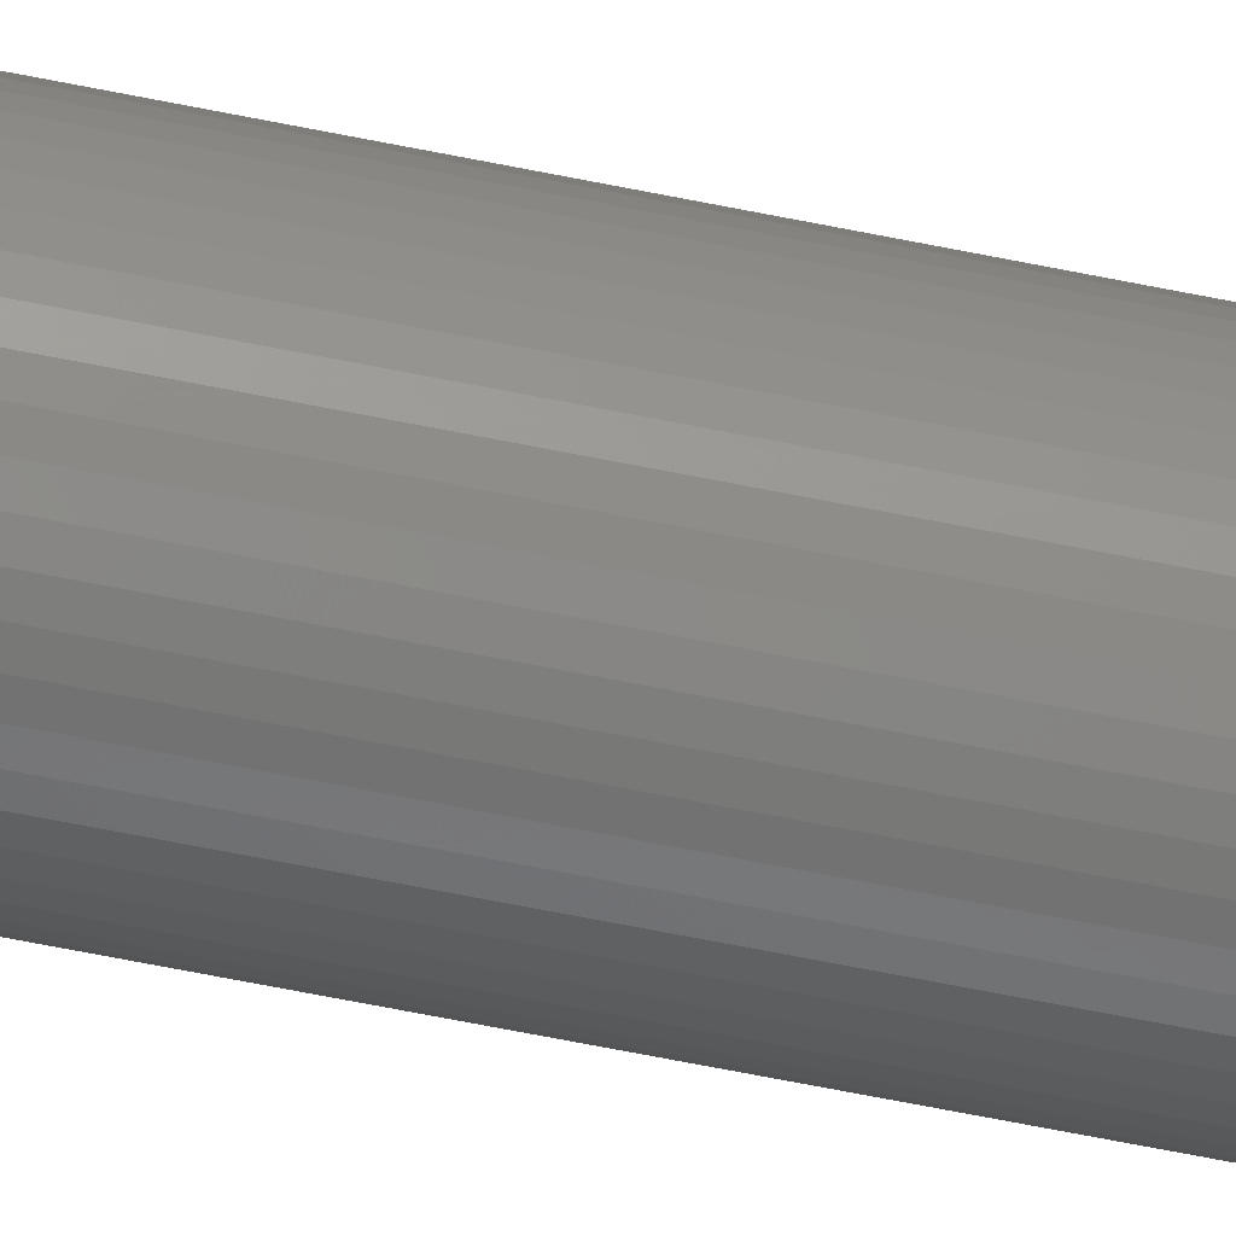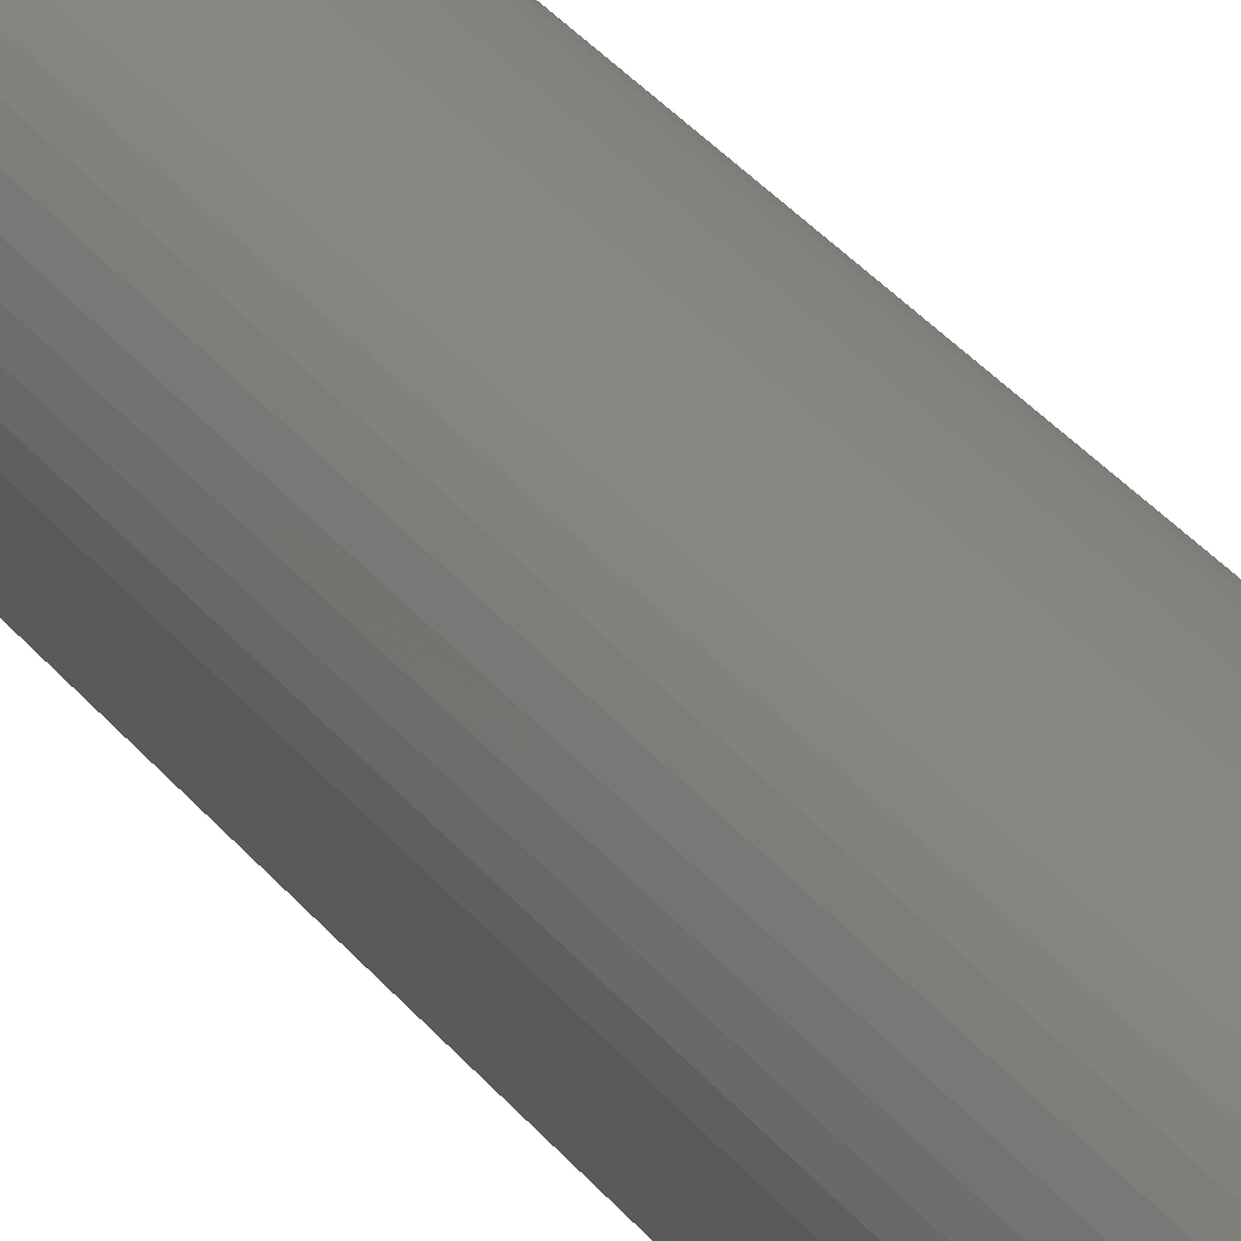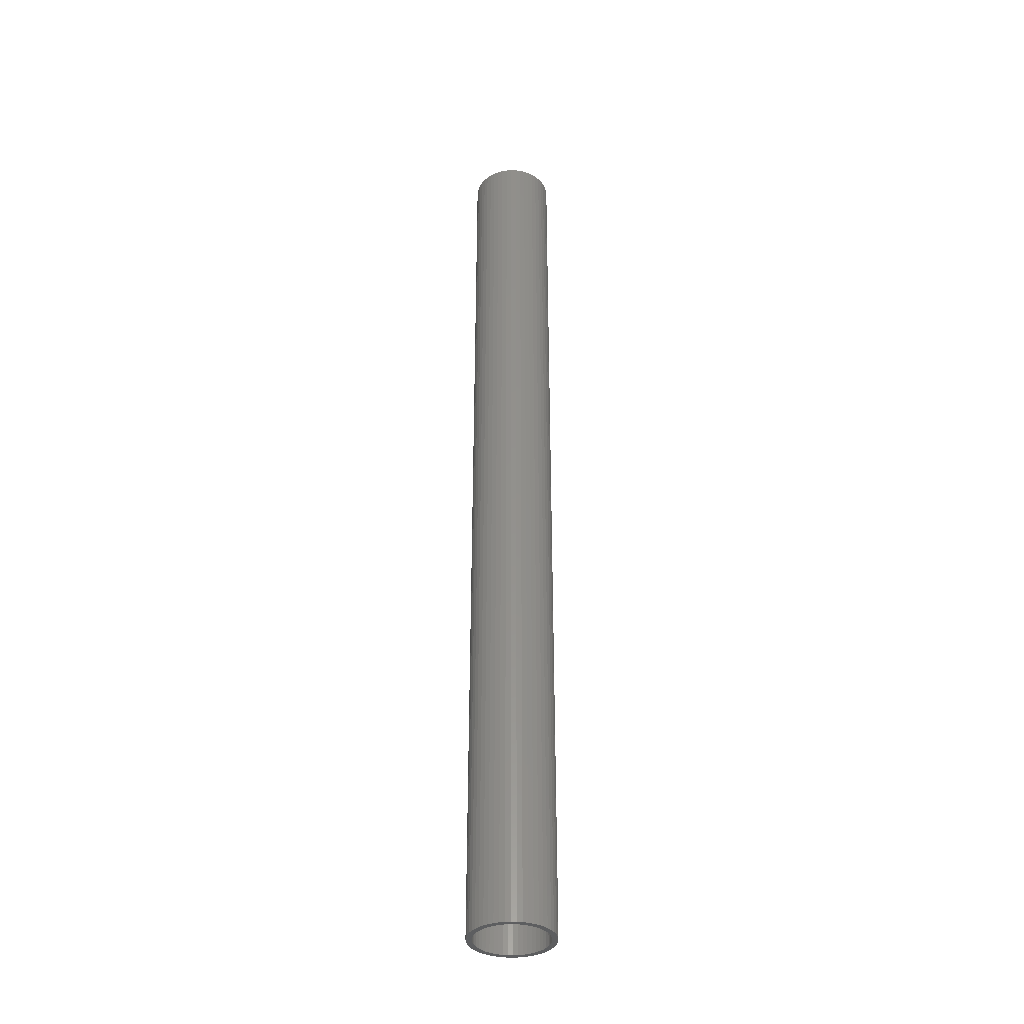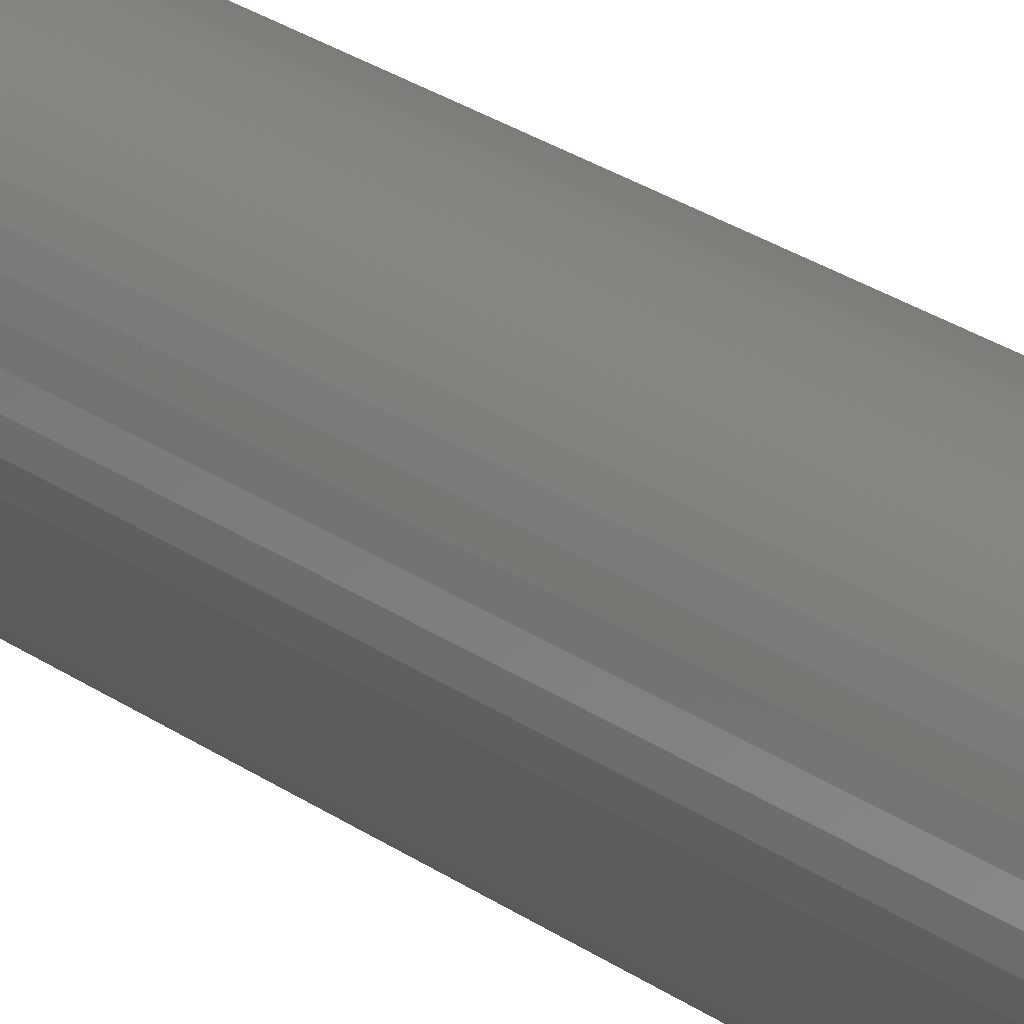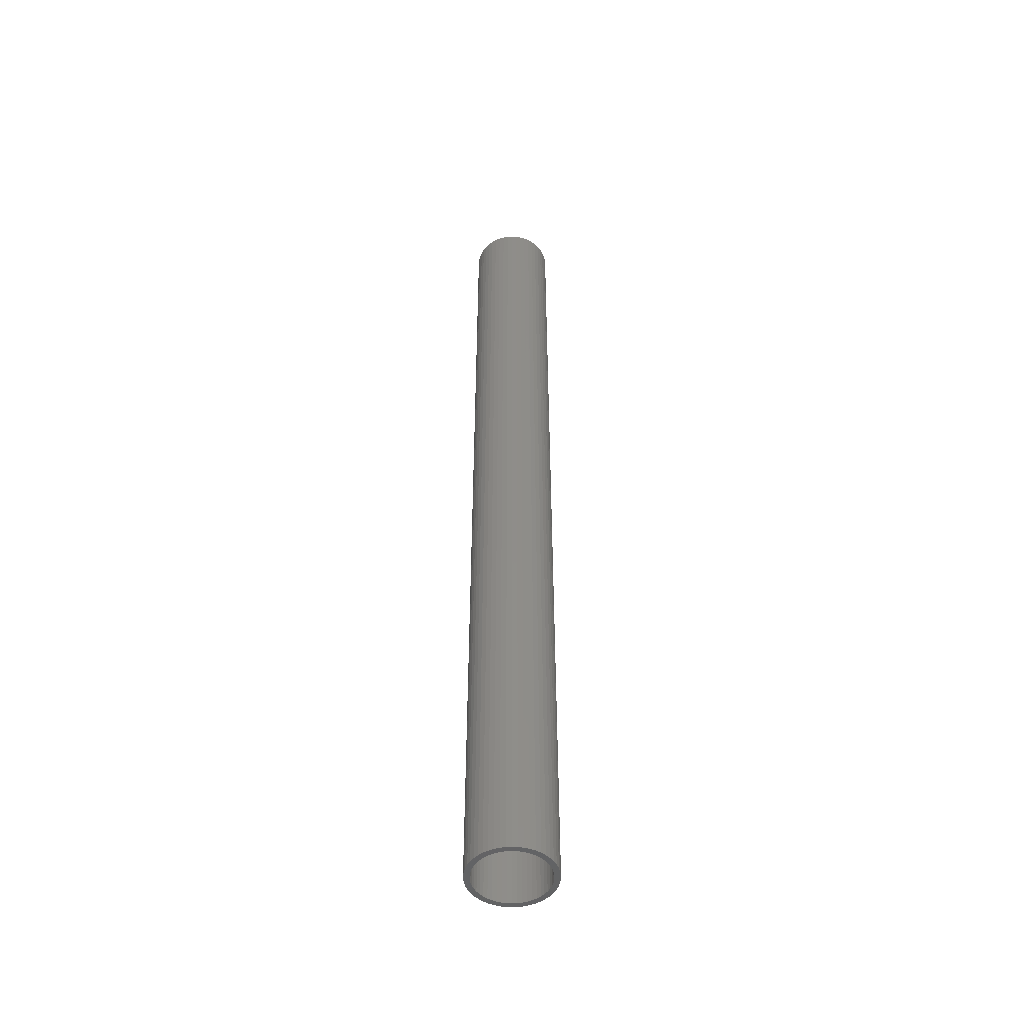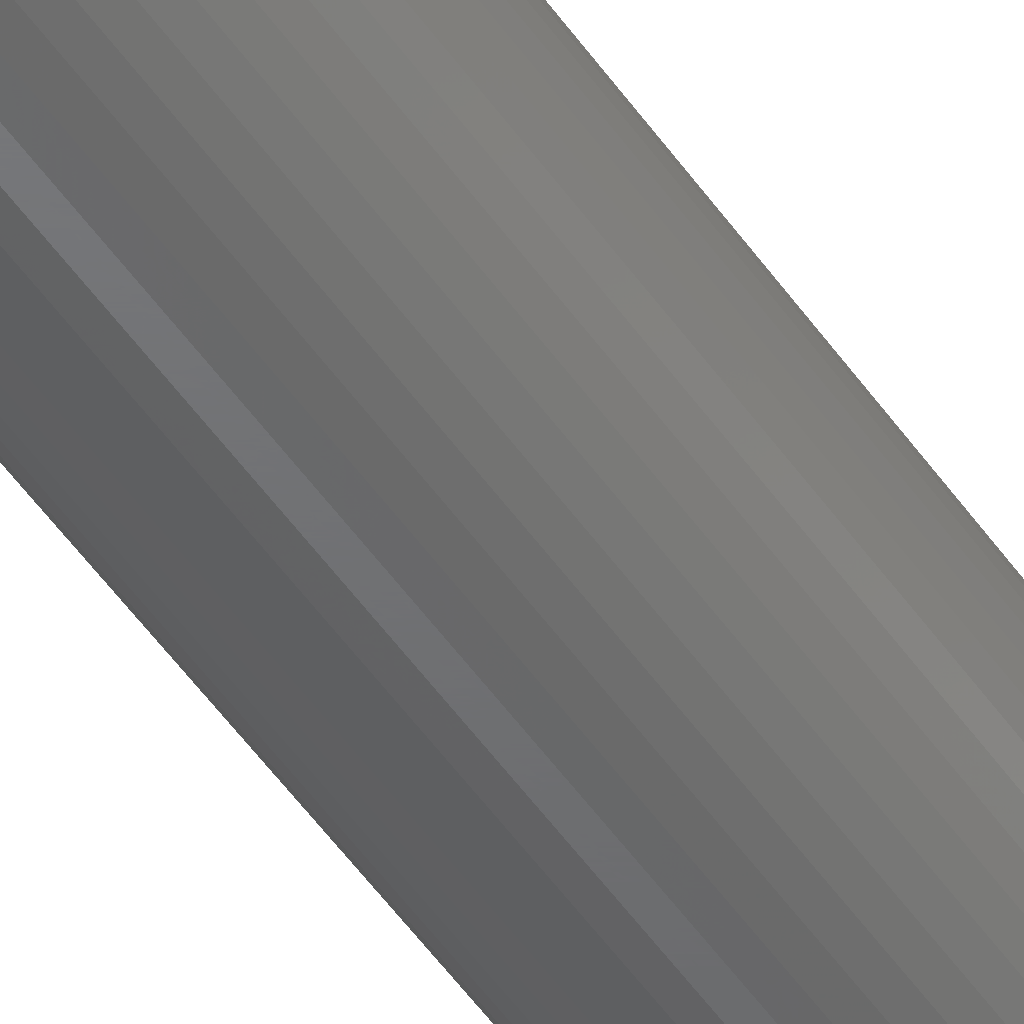
<metadata>
{"format":"stl","ext":"stl","renderer":"f3d","projection":"perspective","resolution":1024,"background":"white","views":[{"elev":-63.4,"azim":-101.7,"up":"+Y"},{"elev":22.1,"azim":-23.0,"up":"+Y"},{"elev":-35.8,"azim":-95.8,"up":"+Z"},{"elev":16.1,"azim":150.4,"up":"+Y"},{"elev":-48.9,"azim":140.5,"up":"+Z"},{"elev":-48.9,"azim":-147.3,"up":"+Y"}]}
</metadata>
<code>
# stl→obj: 200 verts, 400 faces
v 3.75 0 42.5
v 3.72 0.47 -42.5
v 3.72 0.47 42.5
v 3.75 0 -42.5
v -3.75 0 -42.5
v -3.72 0.47 42.5
v -3.72 0.47 -42.5
v -3.75 0 42.5
v 0.2355 3.743 -42.5
v -0.2355 3.743 42.5
v 0.2355 3.743 42.5
v -0.2355 3.743 -42.5
v -0.2355 -3.743 -42.5
v 0.2355 -3.743 42.5
v -0.2355 -3.743 42.5
v 0.2355 -3.743 -42.5
v 2.734 2.567 -42.5
v 2.39 2.889 42.5
v 2.734 2.567 42.5
v 2.39 2.889 -42.5
v -2.39 2.889 -42.5
v -2.734 2.567 42.5
v -2.39 2.889 42.5
v -2.734 2.567 -42.5
v -1.159 3.566 -42.5
v -1.597 3.393 42.5
v -1.159 3.566 42.5
v -1.597 3.393 -42.5
v 3.487 -1.38 42.5
v 3.632 -0.9326 -42.5
v 3.632 -0.9326 42.5
v 3.487 -1.38 -42.5
v 3.487 1.38 42.5
v 3.286 1.807 -42.5
v 3.286 1.807 42.5
v 3.487 1.38 -42.5
v 3.632 0.9326 -42.5
v 3.632 0.9326 42.5
v 3.034 2.204 -42.5
v 3.034 2.204 42.5
v 1.597 3.393 -42.5
v 1.159 3.566 42.5
v 1.597 3.393 42.5
v 1.159 3.566 -42.5
v 0.7027 3.684 42.5
v 0.7027 3.684 -42.5
v 2.009 3.166 -42.5
v 2.009 3.166 42.5
v -3.487 1.38 -42.5
v -3.286 1.807 42.5
v -3.286 1.807 -42.5
v -3.487 1.38 42.5
v -3.632 0.9326 -42.5
v -3.632 0.9326 42.5
v -0.7027 3.684 -42.5
v -0.7027 3.684 42.5
v 1.159 -3.566 -42.5
v 1.597 -3.393 42.5
v 1.159 -3.566 42.5
v 1.597 -3.393 -42.5
v -3.034 2.204 42.5
v -3.034 2.204 -42.5
v 3.25 0 42.5
v 3.224 0.4073 42.5
v 3.72 -0.47 42.5
v 3.148 0.8082 42.5
v 3.224 -0.4073 42.5
v 3.022 1.196 42.5
v 3.148 -0.8082 42.5
v 2.848 1.566 42.5
v 2.629 1.91 42.5
v 2.369 2.225 42.5
v 2.072 2.504 42.5
v 1.741 2.744 42.5
v 1.384 2.941 42.5
v 1.004 3.091 42.5
v 0.609 3.192 42.5
v 0.2041 3.244 42.5
v -0.2041 3.244 42.5
v -0.609 3.192 42.5
v -1.004 3.091 42.5
v -1.384 2.941 42.5
v -1.741 2.744 42.5
v -2.009 3.166 42.5
v -2.072 2.504 42.5
v -2.369 2.225 42.5
v -2.629 1.91 42.5
v -2.848 1.566 42.5
v -3.022 1.196 42.5
v -3.148 0.8082 42.5
v 3.022 -1.196 42.5
v 3.286 -1.807 42.5
v 2.848 -1.566 42.5
v 3.034 -2.204 42.5
v 2.629 -1.91 42.5
v 2.734 -2.567 42.5
v 2.369 -2.225 42.5
v 2.39 -2.889 42.5
v 2.072 -2.504 42.5
v 2.009 -3.166 42.5
v 1.741 -2.744 42.5
v 1.384 -2.941 42.5
v 1.004 -3.091 42.5
v 0.7027 -3.684 42.5
v 0.609 -3.192 42.5
v 0.2041 -3.244 42.5
v -0.2041 -3.244 42.5
v -0.609 -3.192 42.5
v -0.7027 -3.684 42.5
v -1.004 -3.091 42.5
v -1.159 -3.566 42.5
v -1.384 -2.941 42.5
v -1.597 -3.393 42.5
v -1.741 -2.744 42.5
v -2.009 -3.166 42.5
v -2.072 -2.504 42.5
v -2.39 -2.889 42.5
v -2.369 -2.225 42.5
v -2.734 -2.567 42.5
v -2.629 -1.91 42.5
v -3.034 -2.204 42.5
v -2.848 -1.566 42.5
v -3.286 -1.807 42.5
v -3.022 -1.196 42.5
v -3.487 -1.38 42.5
v -3.148 -0.8082 42.5
v -3.632 -0.9326 42.5
v -3.224 -0.4073 42.5
v -3.72 -0.47 42.5
v -3.25 0 42.5
v -3.224 0.4073 42.5
v -2.009 3.166 -42.5
v 3.72 -0.47 -42.5
v 3.286 -1.807 -42.5
v 3.034 -2.204 -42.5
v 3.25 0 -42.5
v 3.224 -0.4073 -42.5
v 3.148 -0.8082 -42.5
v 3.224 0.4073 -42.5
v 3.022 -1.196 -42.5
v 3.148 0.8082 -42.5
v 2.848 -1.566 -42.5
v 2.629 -1.91 -42.5
v 2.734 -2.567 -42.5
v 2.369 -2.225 -42.5
v 2.39 -2.889 -42.5
v 2.072 -2.504 -42.5
v 2.009 -3.166 -42.5
v 1.741 -2.744 -42.5
v 1.384 -2.941 -42.5
v 1.004 -3.091 -42.5
v 0.7027 -3.684 -42.5
v 0.609 -3.192 -42.5
v 0.2041 -3.244 -42.5
v -0.2041 -3.244 -42.5
v -0.609 -3.192 -42.5
v -0.7027 -3.684 -42.5
v -1.004 -3.091 -42.5
v -1.159 -3.566 -42.5
v -1.384 -2.941 -42.5
v -1.597 -3.393 -42.5
v -1.741 -2.744 -42.5
v -2.009 -3.166 -42.5
v -2.072 -2.504 -42.5
v -2.39 -2.889 -42.5
v -2.369 -2.225 -42.5
v -2.734 -2.567 -42.5
v -2.629 -1.91 -42.5
v -3.034 -2.204 -42.5
v -2.848 -1.566 -42.5
v -3.286 -1.807 -42.5
v -3.022 -1.196 -42.5
v -3.487 -1.38 -42.5
v -3.632 -0.9326 -42.5
v -3.148 -0.8082 -42.5
v 3.022 1.196 -42.5
v 2.848 1.566 -42.5
v 2.629 1.91 -42.5
v 2.369 2.225 -42.5
v 2.072 2.504 -42.5
v 1.741 2.744 -42.5
v 1.384 2.941 -42.5
v 1.004 3.091 -42.5
v 0.609 3.192 -42.5
v 0.2041 3.244 -42.5
v -0.2041 3.244 -42.5
v -0.609 3.192 -42.5
v -1.004 3.091 -42.5
v -1.384 2.941 -42.5
v -1.741 2.744 -42.5
v -2.072 2.504 -42.5
v -2.369 2.225 -42.5
v -2.629 1.91 -42.5
v -2.848 1.566 -42.5
v -3.022 1.196 -42.5
v -3.148 0.8082 -42.5
v -3.224 0.4073 -42.5
v -3.25 0 -42.5
v -3.224 -0.4073 -42.5
v -3.72 -0.47 -42.5
f 1 2 3
f 2 1 4
f 5 6 7
f 6 5 8
f 9 10 11
f 10 9 12
f 13 14 15
f 14 13 16
f 17 18 19
f 18 17 20
f 21 22 23
f 22 21 24
f 25 26 27
f 26 25 28
f 29 30 31
f 30 29 32
f 33 34 35
f 34 33 36
f 3 37 38
f 37 3 2
f 35 39 40
f 39 35 34
f 41 42 43
f 42 41 44
f 44 45 42
f 45 44 46
f 47 43 48
f 43 47 41
f 49 50 51
f 50 49 52
f 53 52 49
f 52 53 54
f 55 27 56
f 27 55 25
f 57 58 59
f 58 57 60
f 38 36 33
f 36 38 37
f 40 17 19
f 17 40 39
f 46 11 45
f 11 46 9
f 20 48 18
f 48 20 47
f 51 61 62
f 61 51 50
f 62 22 24
f 22 62 61
f 7 54 53
f 54 7 6
f 63 1 3
f 64 3 38
f 1 63 65
f 66 38 33
f 67 65 63
f 68 33 35
f 65 67 31
f 69 31 67
f 3 64 63
f 38 66 64
f 70 35 40
f 33 68 66
f 35 70 68
f 71 40 19
f 40 71 70
f 72 19 18
f 19 72 71
f 18 73 72
f 48 73 18
f 48 74 73
f 43 74 48
f 43 75 74
f 42 75 43
f 42 76 75
f 45 76 42
f 45 77 76
f 11 77 45
f 11 78 77
f 11 79 78
f 10 79 11
f 10 80 79
f 56 80 10
f 56 81 80
f 27 81 56
f 27 82 81
f 26 82 27
f 26 83 82
f 84 83 26
f 84 85 83
f 23 85 84
f 85 23 86
f 22 86 23
f 86 22 87
f 61 87 22
f 87 61 88
f 50 88 61
f 88 50 89
f 52 89 50
f 54 90 52
f 89 52 90
f 31 69 29
f 91 29 69
f 29 91 92
f 93 92 91
f 92 93 94
f 95 94 93
f 94 95 96
f 97 96 95
f 96 97 98
f 99 98 97
f 99 100 98
f 101 100 99
f 101 58 100
f 102 58 101
f 102 59 58
f 103 59 102
f 103 104 59
f 105 104 103
f 105 14 104
f 106 14 105
f 107 14 106
f 107 15 14
f 108 15 107
f 108 109 15
f 110 109 108
f 110 111 109
f 112 111 110
f 112 113 111
f 114 113 112
f 114 115 113
f 116 115 114
f 117 116 118
f 116 117 115
f 119 118 120
f 118 119 117
f 121 120 122
f 123 122 124
f 120 121 119
f 125 124 126
f 127 126 128
f 122 123 121
f 129 128 130
f 90 54 131
f 6 131 54
f 124 125 123
f 131 6 130
f 126 127 125
f 8 130 6
f 128 129 127
f 130 8 129
f 28 84 26
f 84 28 132
f 132 23 84
f 23 132 21
f 12 56 10
f 56 12 55
f 65 4 1
f 4 65 133
f 94 134 92
f 134 94 135
f 31 133 65
f 133 31 30
f 136 4 133
f 137 133 30
f 4 136 2
f 138 30 32
f 139 2 136
f 140 32 134
f 2 139 37
f 141 37 139
f 133 137 136
f 30 138 137
f 142 134 135
f 32 140 138
f 134 142 140
f 143 135 144
f 135 143 142
f 145 144 146
f 144 145 143
f 146 147 145
f 148 147 146
f 148 149 147
f 60 149 148
f 60 150 149
f 57 150 60
f 57 151 150
f 152 151 57
f 152 153 151
f 16 153 152
f 16 154 153
f 16 155 154
f 13 155 16
f 13 156 155
f 157 156 13
f 157 158 156
f 159 158 157
f 159 160 158
f 161 160 159
f 161 162 160
f 163 162 161
f 163 164 162
f 165 164 163
f 164 165 166
f 167 166 165
f 166 167 168
f 169 168 167
f 168 169 170
f 171 170 169
f 170 171 172
f 173 172 171
f 174 175 173
f 172 173 175
f 37 141 36
f 176 36 141
f 36 176 34
f 177 34 176
f 34 177 39
f 178 39 177
f 39 178 17
f 179 17 178
f 17 179 20
f 180 20 179
f 180 47 20
f 181 47 180
f 181 41 47
f 182 41 181
f 182 44 41
f 183 44 182
f 183 46 44
f 184 46 183
f 184 9 46
f 185 9 184
f 186 9 185
f 186 12 9
f 187 12 186
f 187 55 12
f 188 55 187
f 188 25 55
f 189 25 188
f 189 28 25
f 190 28 189
f 190 132 28
f 191 132 190
f 21 191 192
f 191 21 132
f 24 192 193
f 192 24 21
f 62 193 194
f 51 194 195
f 193 62 24
f 49 195 196
f 53 196 197
f 194 51 62
f 7 197 198
f 175 174 199
f 200 199 174
f 195 49 51
f 199 200 198
f 196 53 49
f 5 198 200
f 197 7 53
f 198 5 7
f 16 104 14
f 104 16 152
f 148 98 100
f 98 148 146
f 92 32 29
f 32 92 134
f 159 109 111
f 109 159 157
f 169 123 171
f 123 169 121
f 173 127 174
f 127 173 125
f 146 96 98
f 96 146 144
f 60 100 58
f 100 60 148
f 157 15 109
f 15 157 13
f 161 111 113
f 111 161 159
f 167 117 119
f 117 167 165
f 167 121 169
f 121 167 119
f 171 125 173
f 125 171 123
f 174 129 200
f 129 174 127
f 200 8 5
f 8 200 129
f 96 135 94
f 135 96 144
f 152 59 104
f 59 152 57
f 163 113 115
f 113 163 161
f 165 115 117
f 115 165 163
f 176 70 177
f 70 176 68
f 90 195 89
f 195 90 196
f 177 71 178
f 71 177 70
f 183 75 76
f 75 183 182
f 189 81 82
f 81 189 188
f 89 194 88
f 194 89 195
f 137 63 136
f 63 137 67
f 149 102 101
f 102 149 150
f 185 77 78
f 77 185 184
f 181 73 74
f 73 181 180
f 87 192 86
f 192 87 193
f 190 82 83
f 82 190 189
f 187 79 80
f 79 187 186
f 191 83 85
f 83 191 190
f 136 64 139
f 64 136 63
f 147 101 99
f 101 147 149
f 140 69 138
f 69 140 91
f 156 110 108
f 110 156 158
f 139 66 141
f 66 139 64
f 141 68 176
f 68 141 66
f 180 72 73
f 72 180 179
f 186 78 79
f 78 186 185
f 184 76 77
f 76 184 183
f 130 197 131
f 197 130 198
f 88 193 87
f 193 88 194
f 188 80 81
f 80 188 187
f 192 85 86
f 85 192 191
f 138 67 137
f 67 138 69
f 143 93 142
f 93 143 95
f 142 91 140
f 91 142 93
f 153 106 105
f 106 153 154
f 178 72 179
f 72 178 71
f 182 74 75
f 74 182 181
f 131 196 90
f 196 131 197
f 155 108 107
f 108 155 156
f 128 198 130
f 198 128 199
f 124 175 126
f 175 124 172
f 118 168 120
f 168 118 166
f 145 99 97
f 99 145 147
f 145 95 143
f 95 145 97
f 162 116 114
f 116 162 164
f 154 107 106
f 107 154 155
f 126 199 128
f 199 126 175
f 164 118 116
f 118 164 166
f 122 172 124
f 172 122 170
f 151 105 103
f 105 151 153
f 150 103 102
f 103 150 151
f 160 114 112
f 114 160 162
f 158 112 110
f 112 158 160
f 120 170 122
f 170 120 168

</code>
